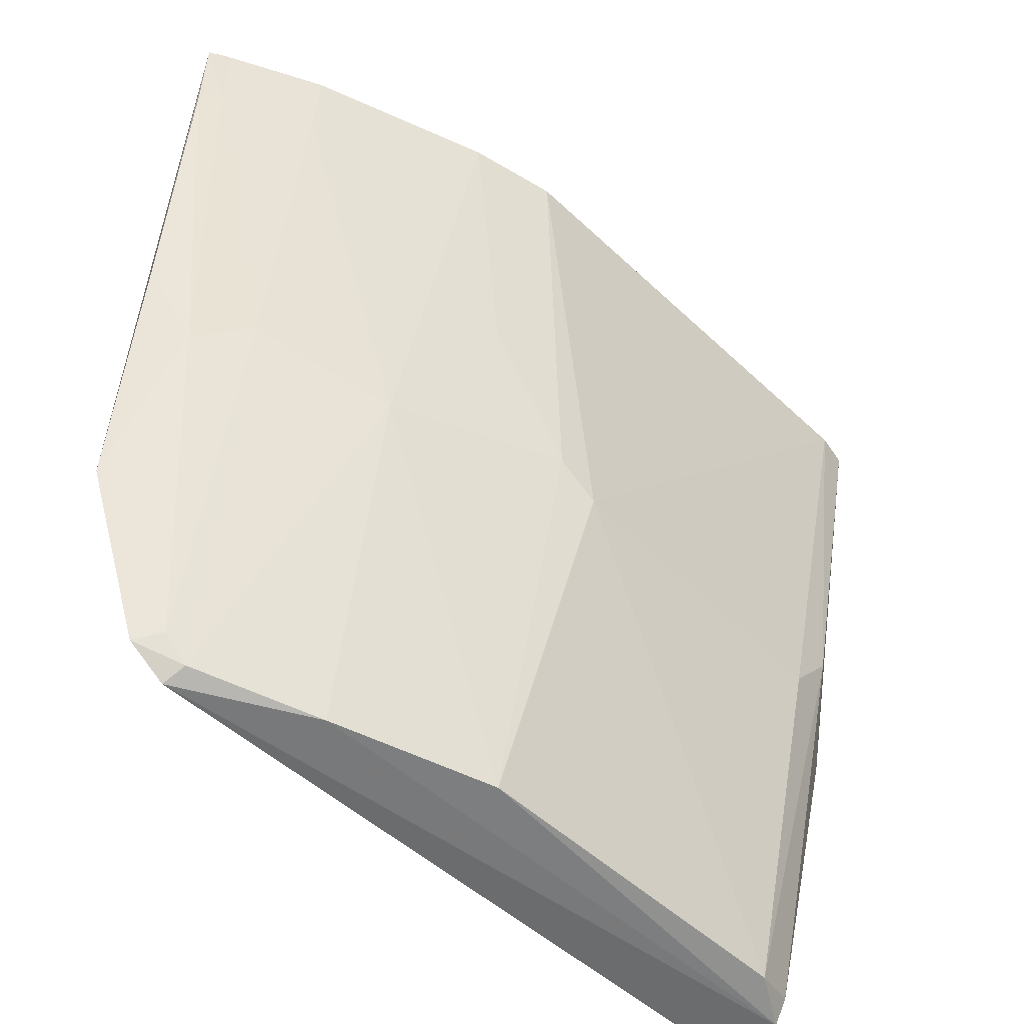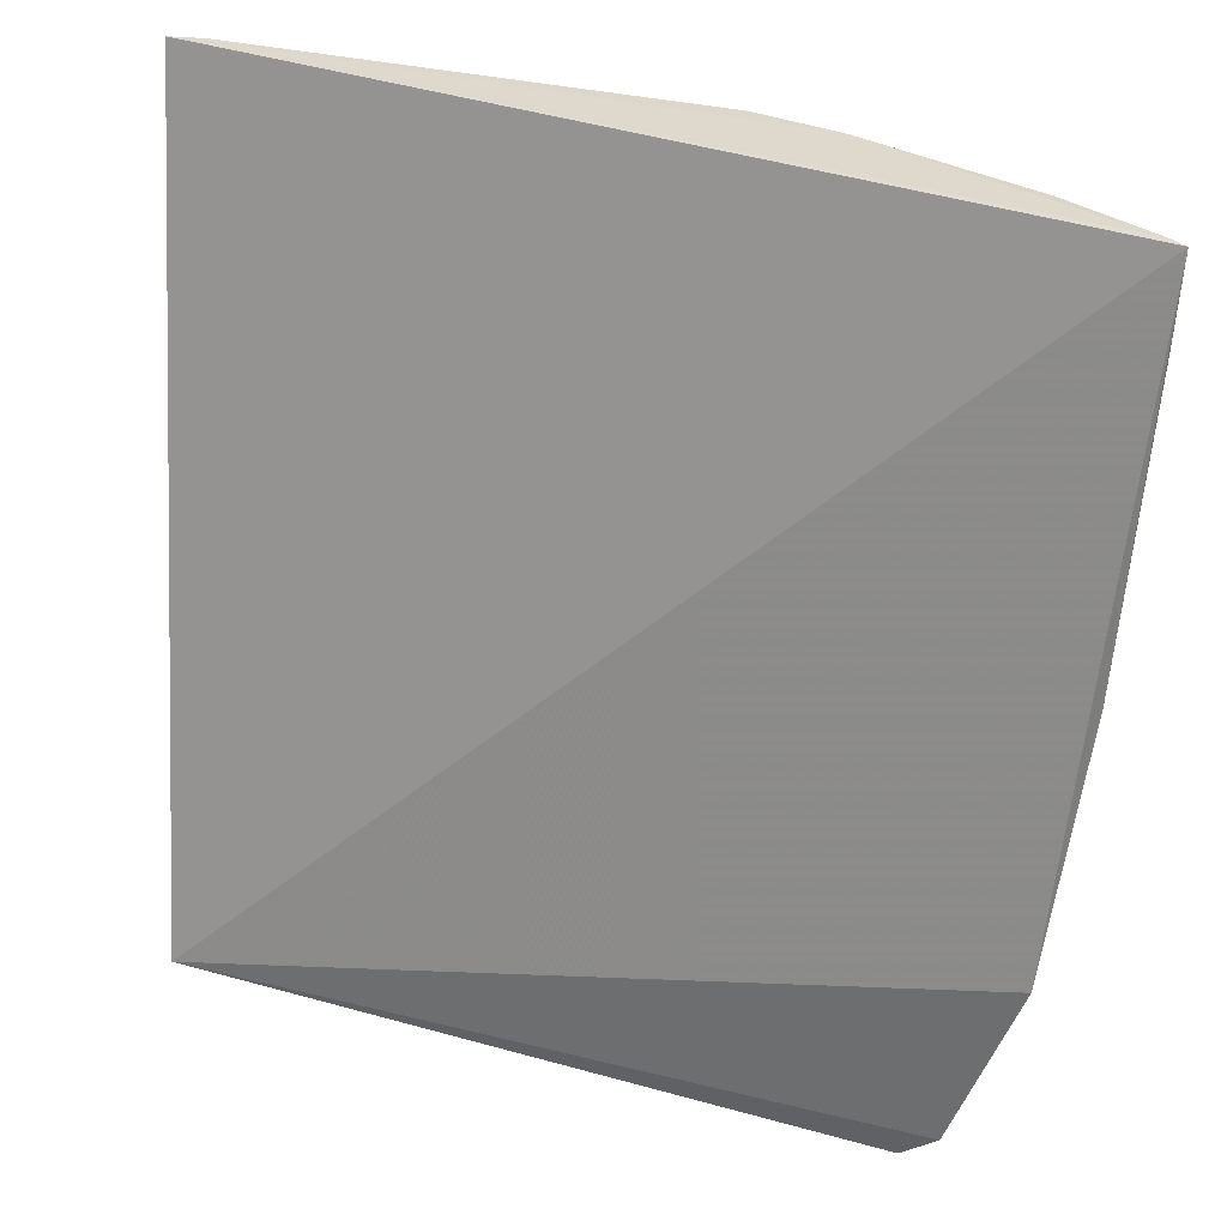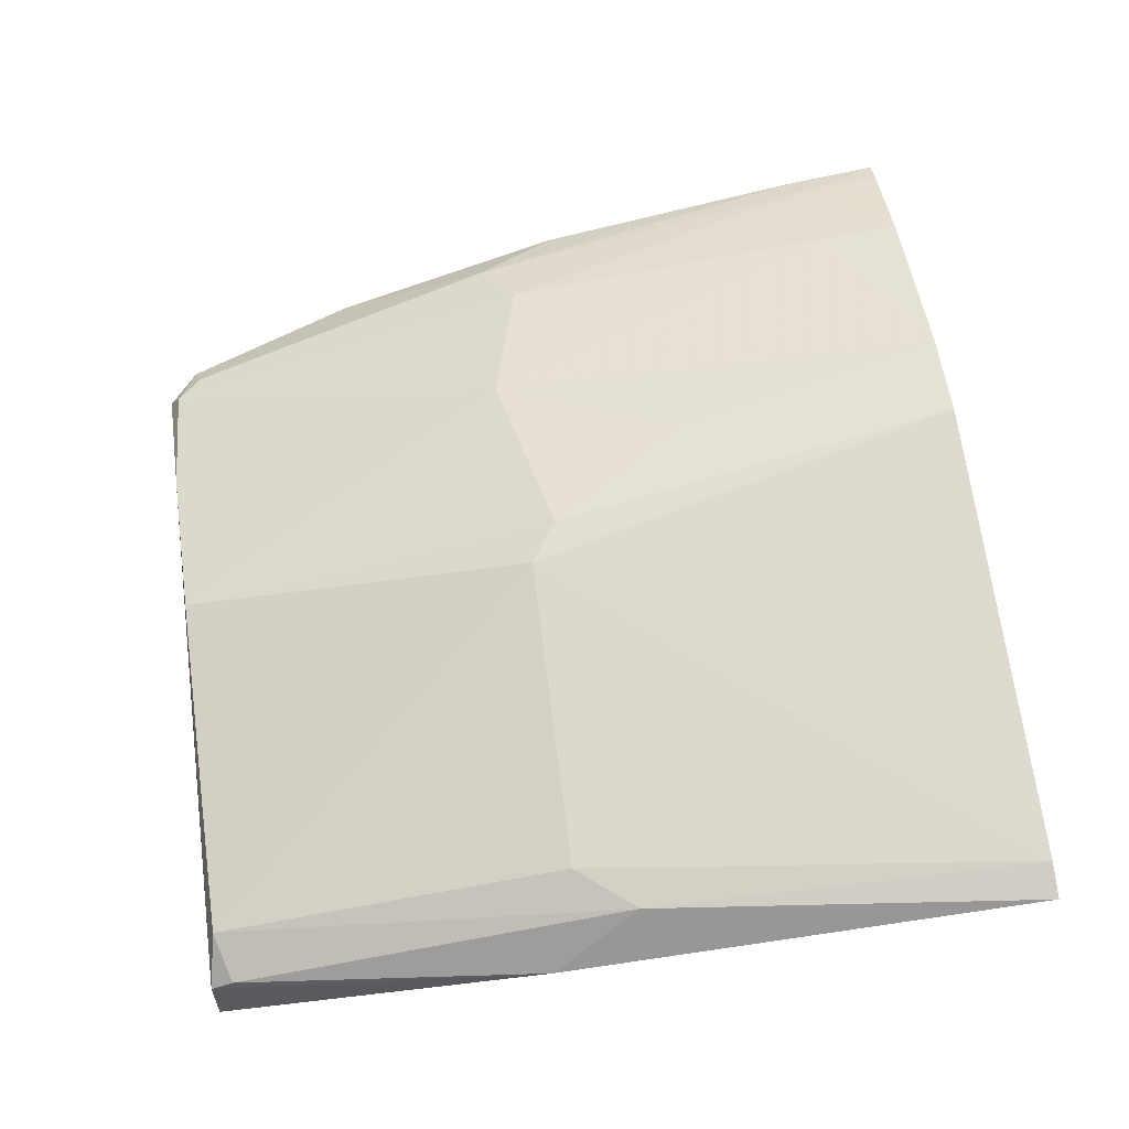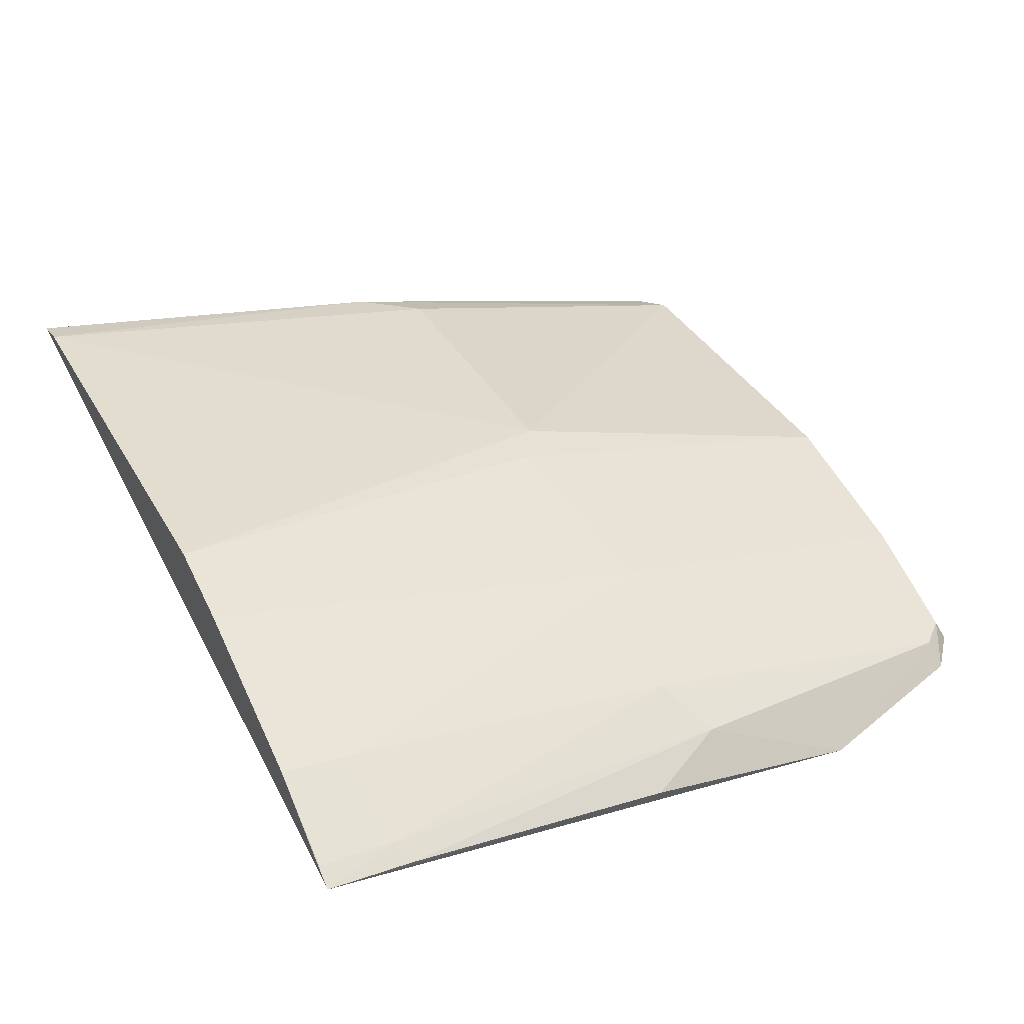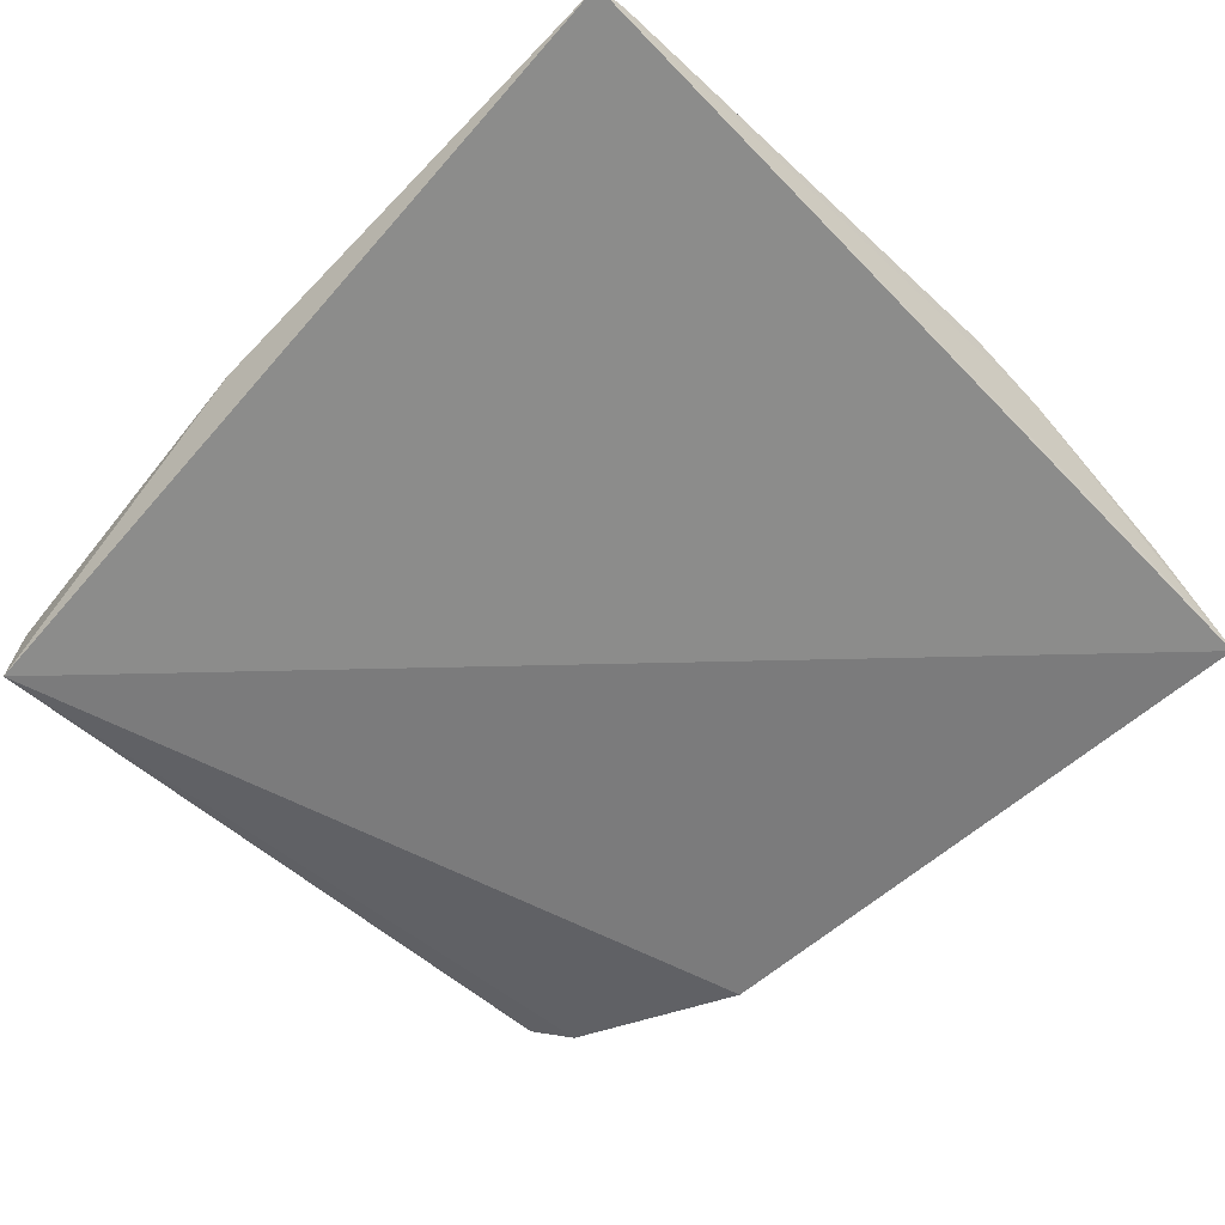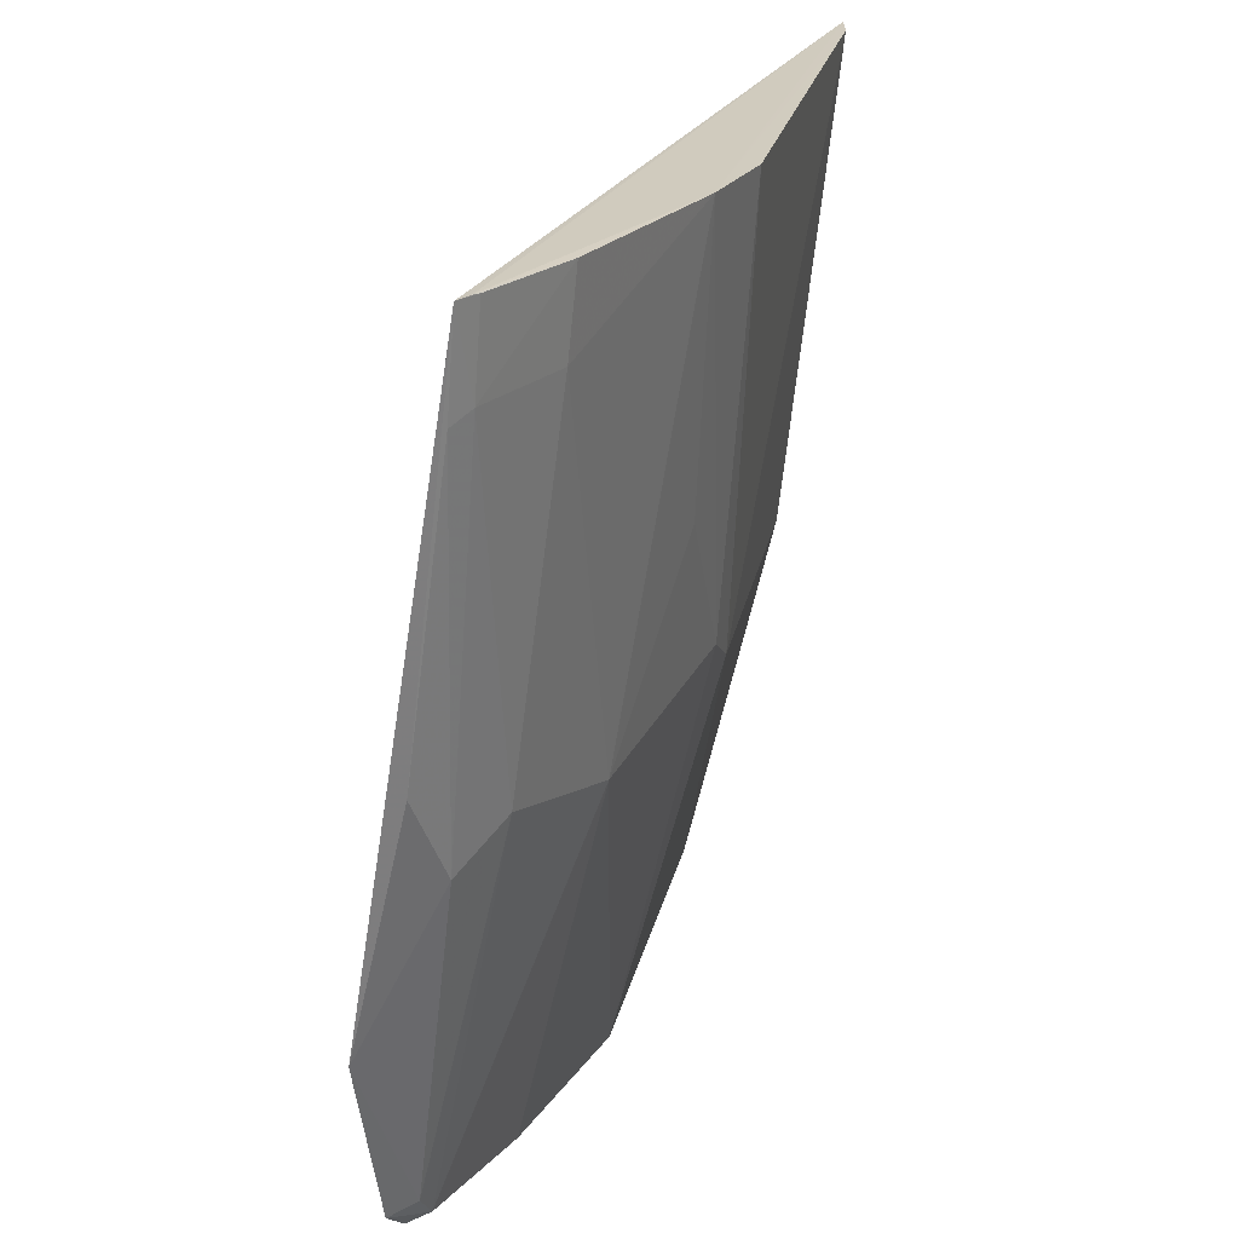
<metadata>
{"format":"obj","ext":"obj","renderer":"f3d","projection":"perspective","resolution":1024,"background":"white","views":[{"elev":-52.7,"azim":134.2,"up":"+Z"},{"elev":31.6,"azim":19.6,"up":"+Z"},{"elev":68.7,"azim":-97.6,"up":"+Y"},{"elev":35.7,"azim":63.8,"up":"+Y"},{"elev":-47.7,"azim":-45.9,"up":"+Y"},{"elev":23.7,"azim":101.2,"up":"+Z"}]}
</metadata>
<code>
v 0.01542 0.02719 0.02085
v 0.01507 0.0274 0.02086
v -0.006835 0.03067 0.02086
v -0.005521 0.02691 0.0003307
v 0.01166 0.0253 0.0004766
v -0.005802 0.02531 0.0002954
v 0.01389 0.02648 0.009408
v 0.003617 0.02985 0.009629
v -0.006555 0.02842 0.008829
v 0.01435 0.02453 0.005472
v 0.0118 0.02476 0.0002051
v 0.01483 0.02735 0.01885
v 0.004543 0.02751 0.0005005
v 0.009259 0.02846 0.009336
v 0.006037 0.03074 0.02087
v -0.004353 0.02976 0.009571
v 0.01496 0.026 0.01153
v 0.01224 0.02522 0.001132
v 0.01271 0.02464 0.0009564
v 0.008609 0.02636 0.000363
v 0.004695 0.0298 0.01034
v 0.01262 0.02732 0.01022
v -0.005947 0.03085 0.02086
v 0.008224 0.03023 0.02087
v -0.005554 0.02978 0.01106
v -0.004282 0.02764 0.0005705
v 0.01532 0.027 0.01863
v 0.01266 0.02864 0.02085
v 0.00692 0.0297 0.01389
v -0.005515 0.02727 0.0009114
v 0.0149 0.0275 0.02084
v 0.01265 0.02844 0.01891
f 1 2 3
f 6 1 3
f 9 6 3
f 9 4 6
f 10 1 6
f 11 6 4
f 17 10 7
f 17 1 10
f 18 7 10
f 19 10 6
f 19 6 11
f 19 18 10
f 19 11 5
f 19 5 18
f 20 11 4
f 20 4 13
f 20 5 11
f 20 14 5
f 20 13 14
f 21 14 13
f 21 13 8
f 21 8 15
f 22 12 7
f 22 7 18
f 22 18 5
f 22 5 14
f 23 15 8
f 23 8 16
f 24 3 2
f 24 21 15
f 24 23 3
f 24 15 23
f 25 9 3
f 25 23 16
f 25 3 23
f 26 13 4
f 26 25 16
f 26 16 8
f 26 8 13
f 27 12 1
f 27 1 17
f 27 17 7
f 27 7 12
f 28 24 2
f 29 24 14
f 29 14 21
f 29 21 24
f 30 4 9
f 30 9 25
f 30 26 4
f 30 25 26
f 31 28 2
f 31 12 28
f 31 2 1
f 31 1 12
f 32 28 12
f 32 12 22
f 32 22 14
f 32 14 24
f 32 24 28

</code>
